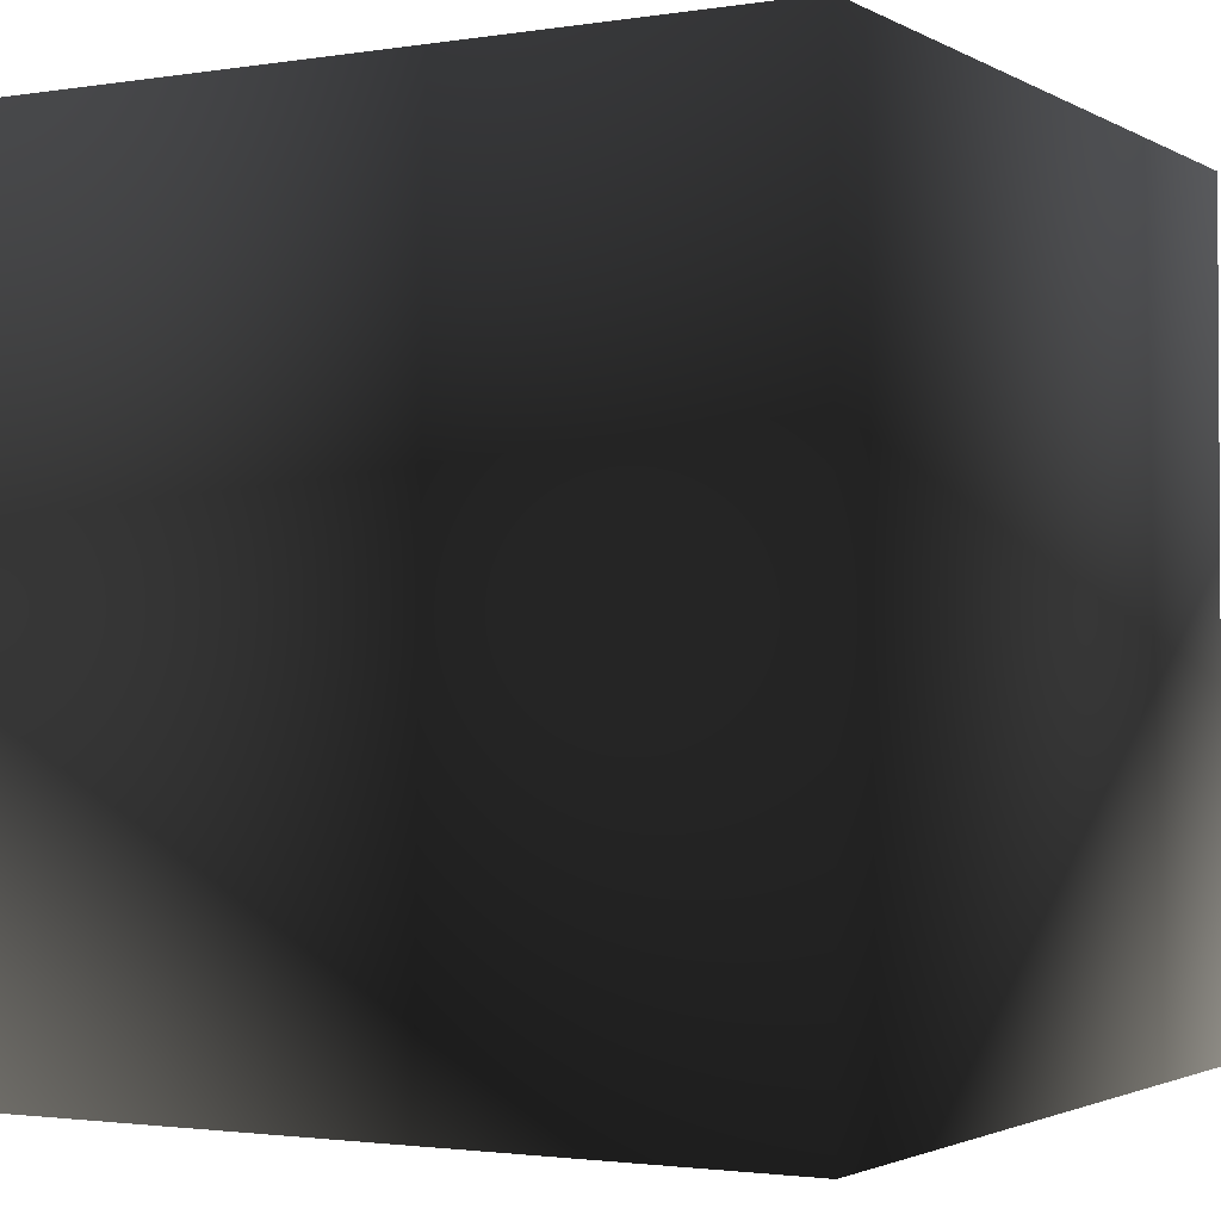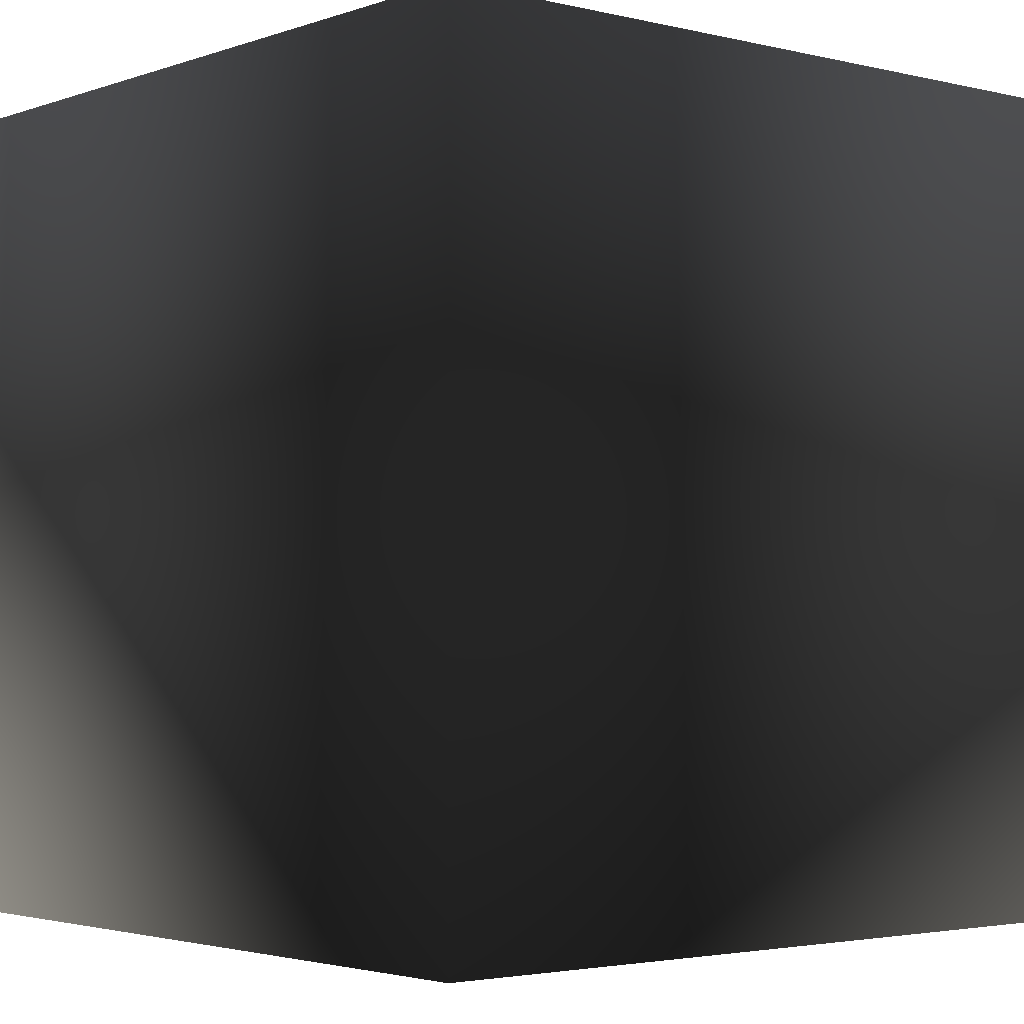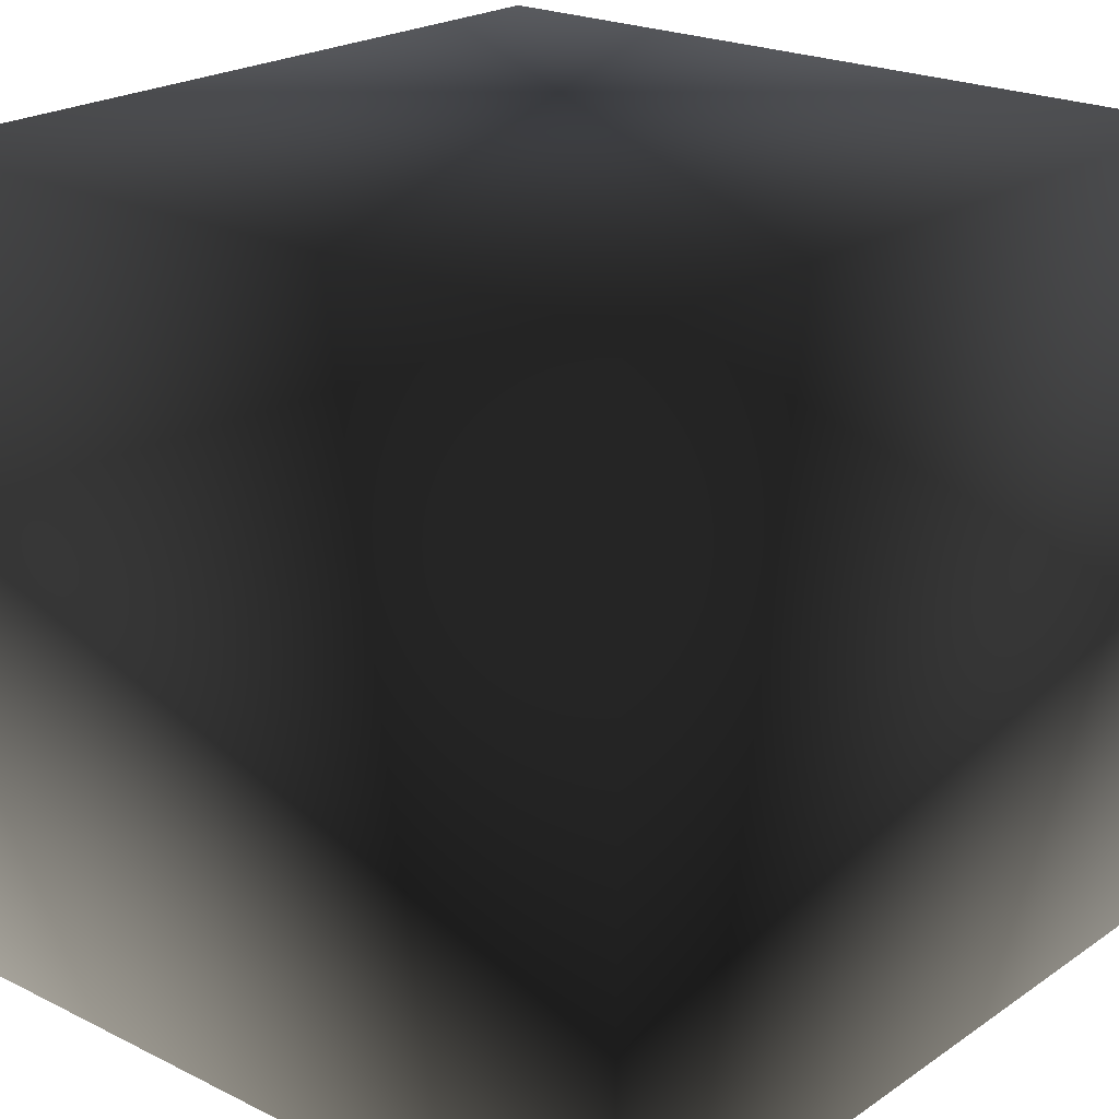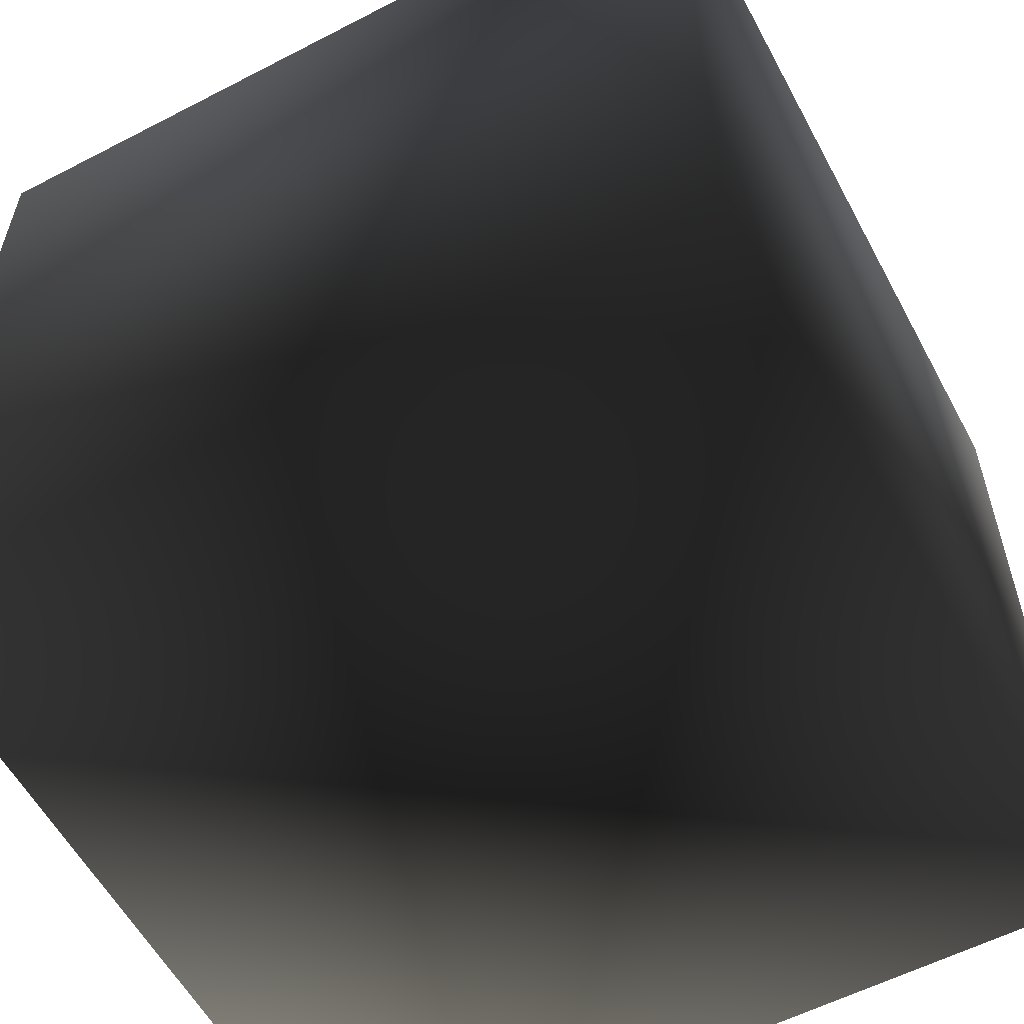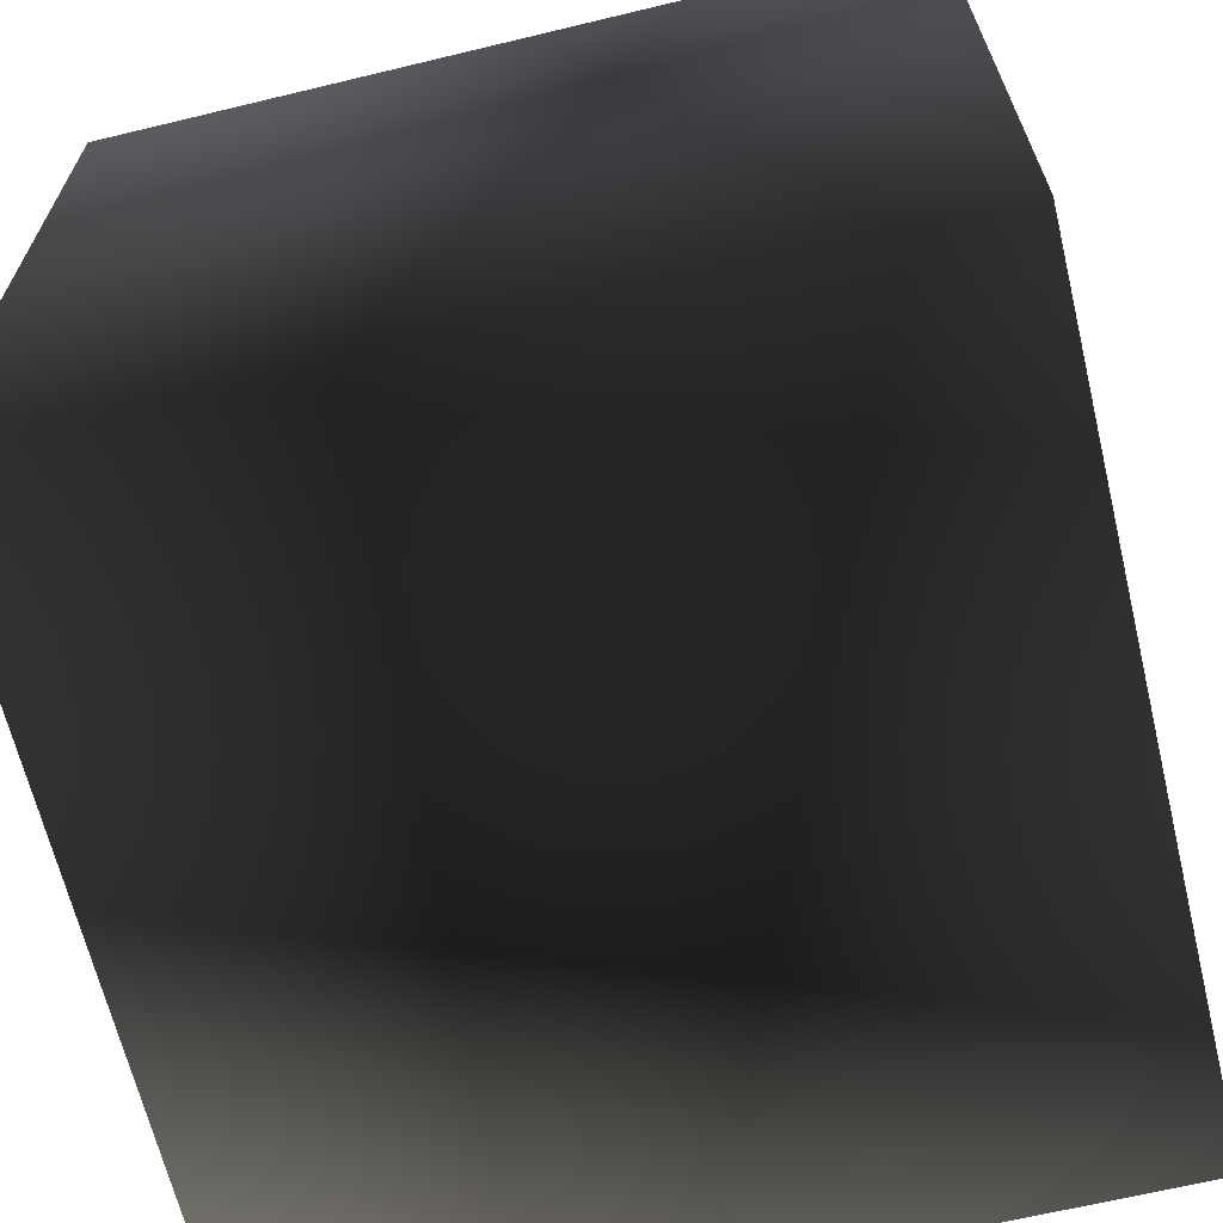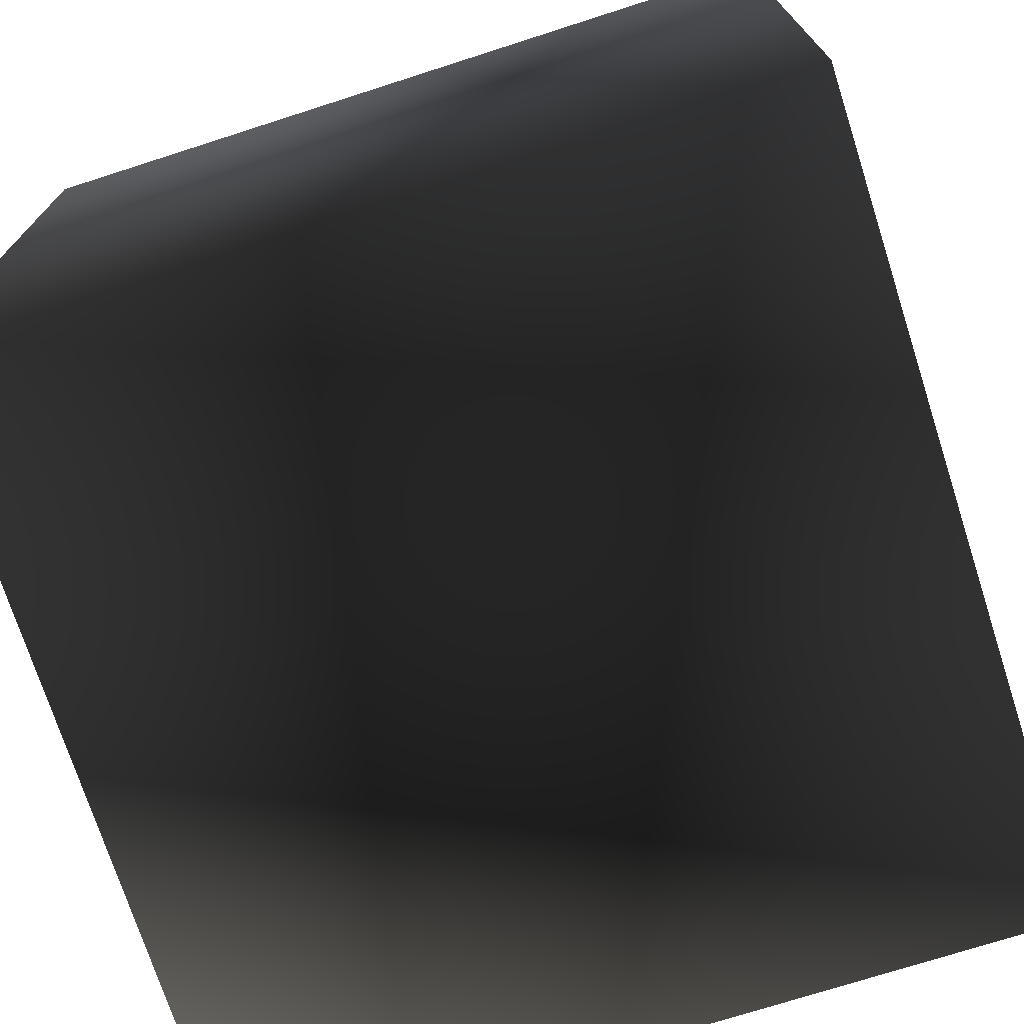
<metadata>
{"format":"obj","ext":"obj","renderer":"f3d","projection":"perspective","resolution":1024,"background":"white","views":[{"elev":-2.0,"azim":-60.5,"up":"+Z"},{"elev":-2.8,"azim":50.1,"up":"+Z"},{"elev":22.1,"azim":-49.4,"up":"+Y"},{"elev":-57.8,"azim":28.2,"up":"+Y"},{"elev":-65.9,"azim":13.6,"up":"+Z"},{"elev":-73.2,"azim":-72.2,"up":"+Z"}]}
</metadata>
<code>
g default
v -1 -1 1
v -1 1 1
v 1 1 1
v 1 -1 1
v -1 -1 -1
v -1 1 -1
v 1 1 -1
v 1 -1 -1
g red
f 4 3 2 1
g blue
f 1 2 6 5
g yellow
f 7 6 2 3
g green
f 4 8 7 3
g purple
f 5 8 4 1
g cyan
f 5 6 7 8

</code>
